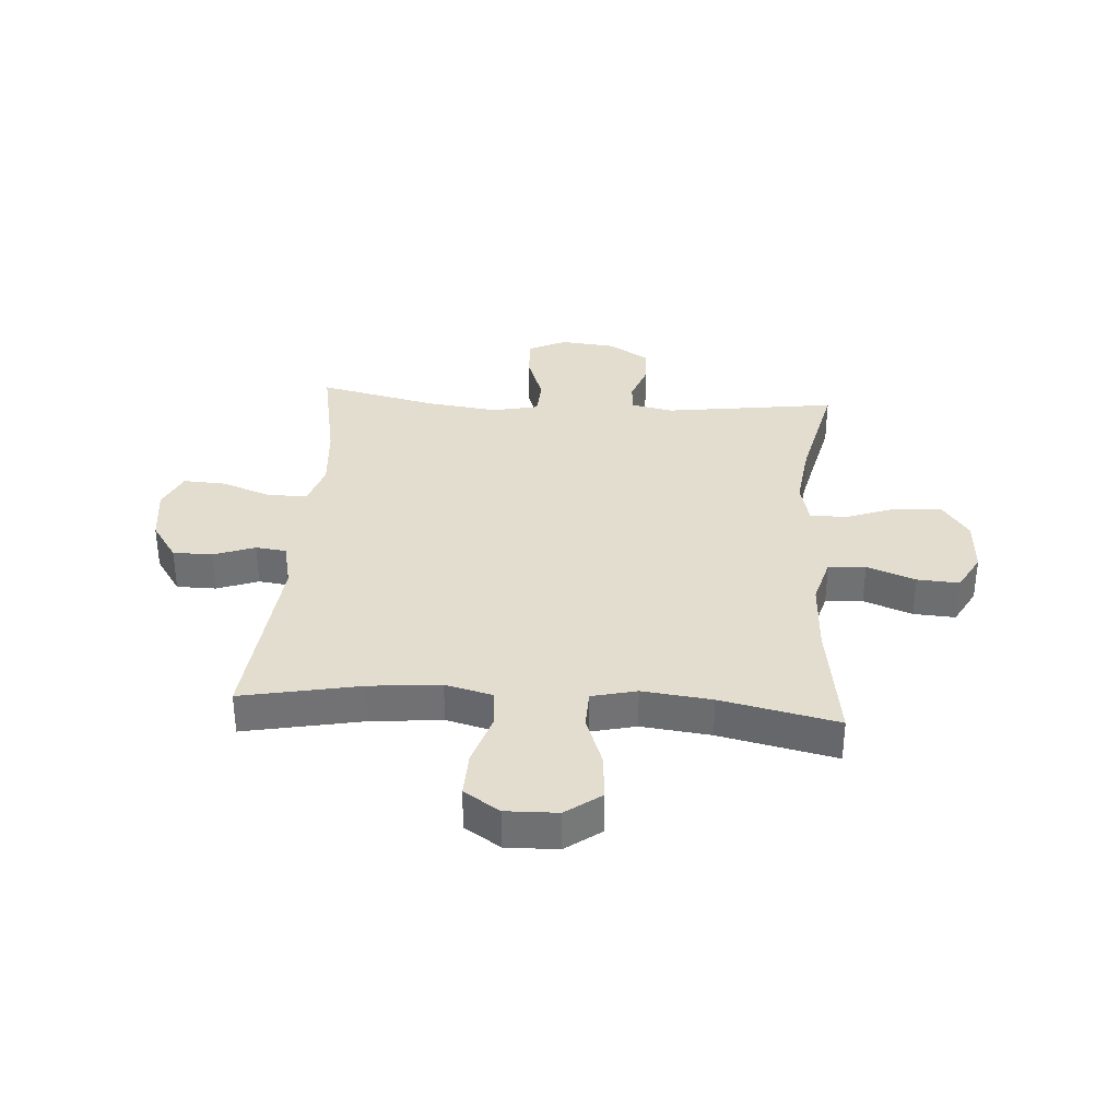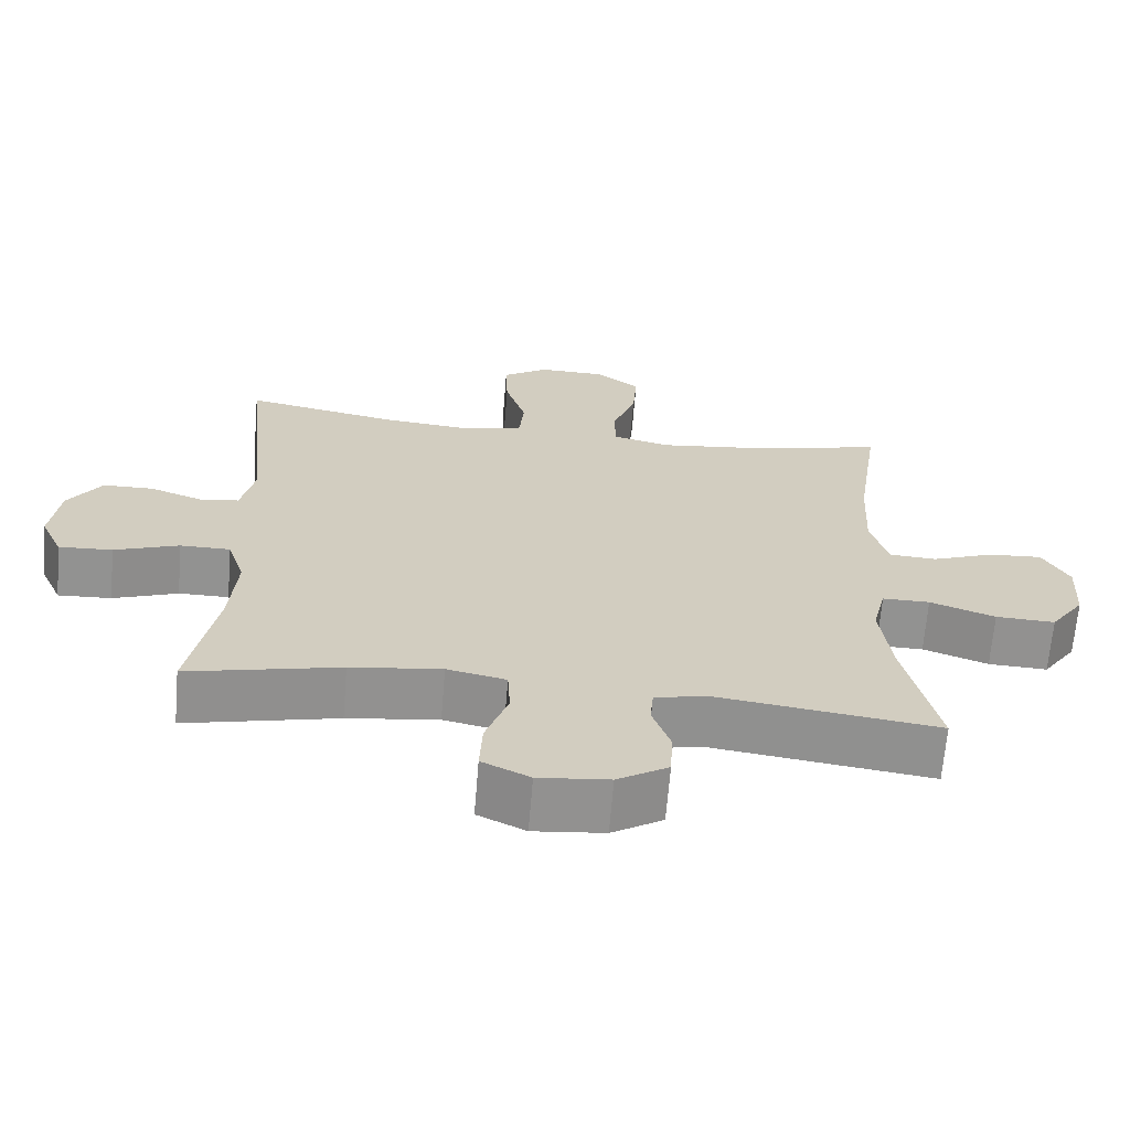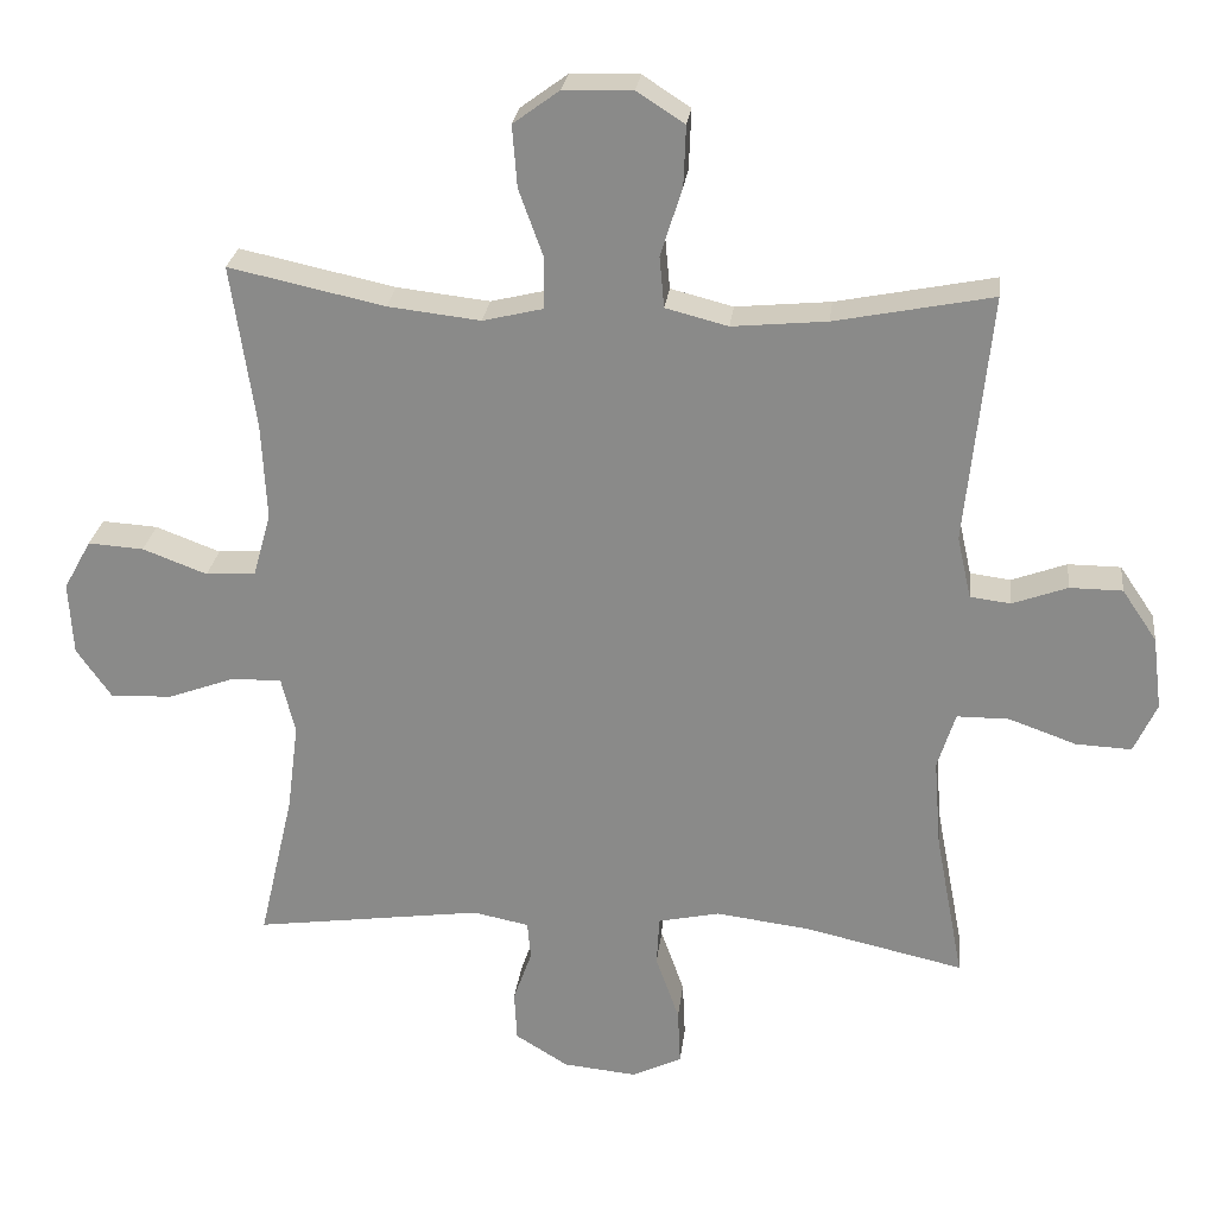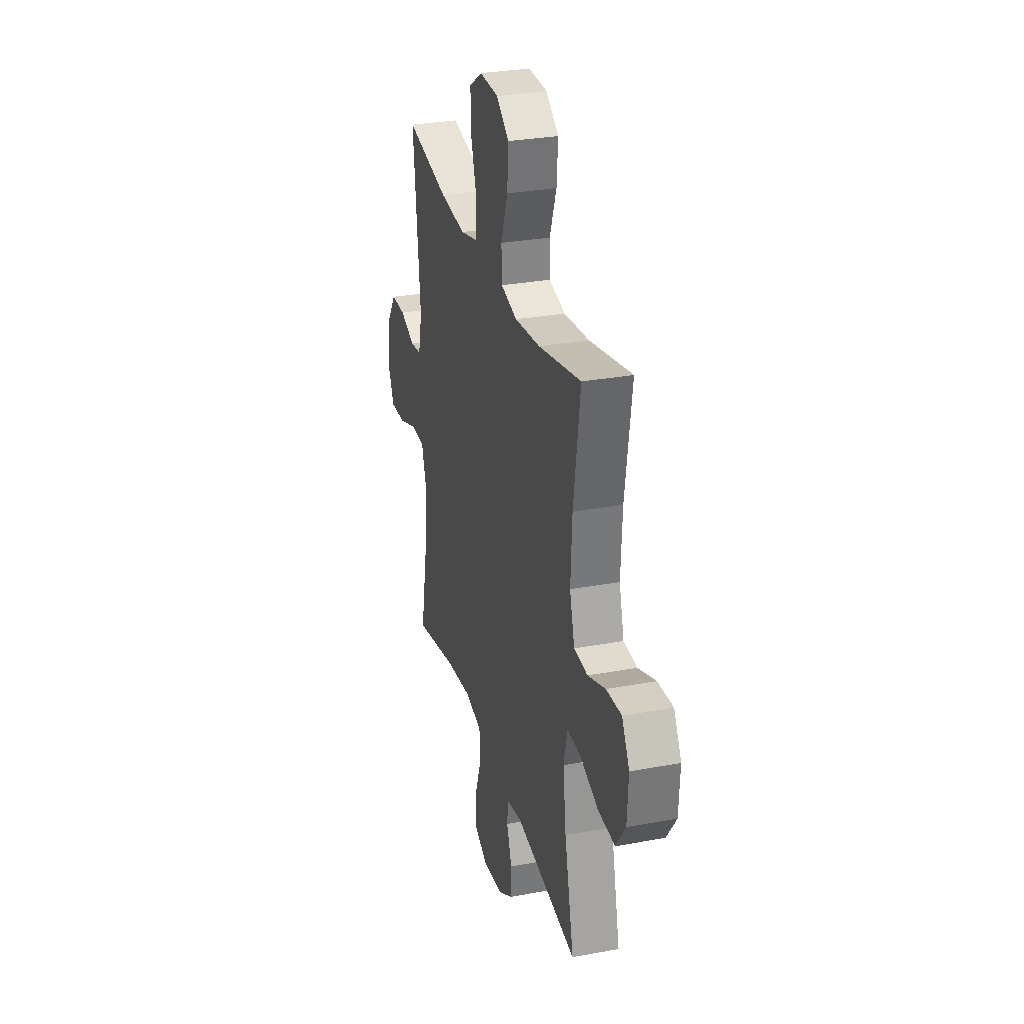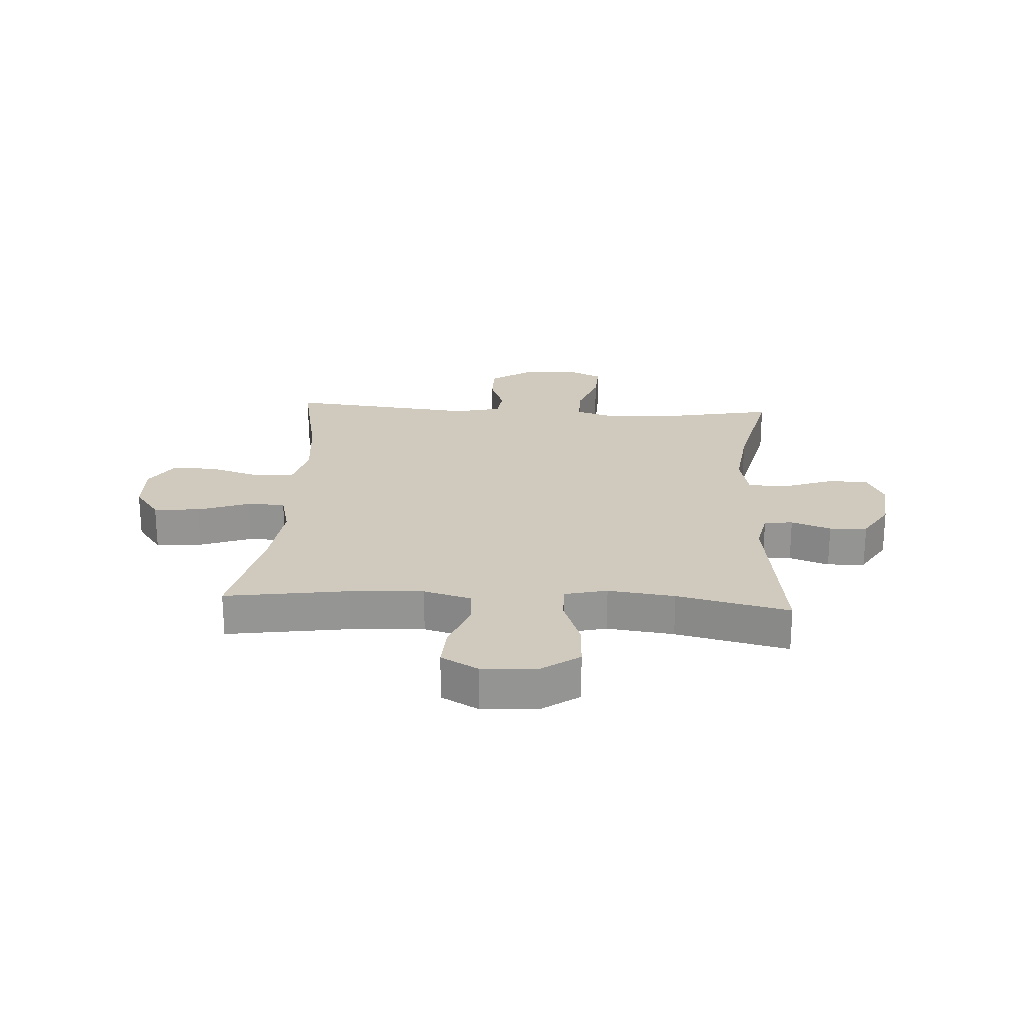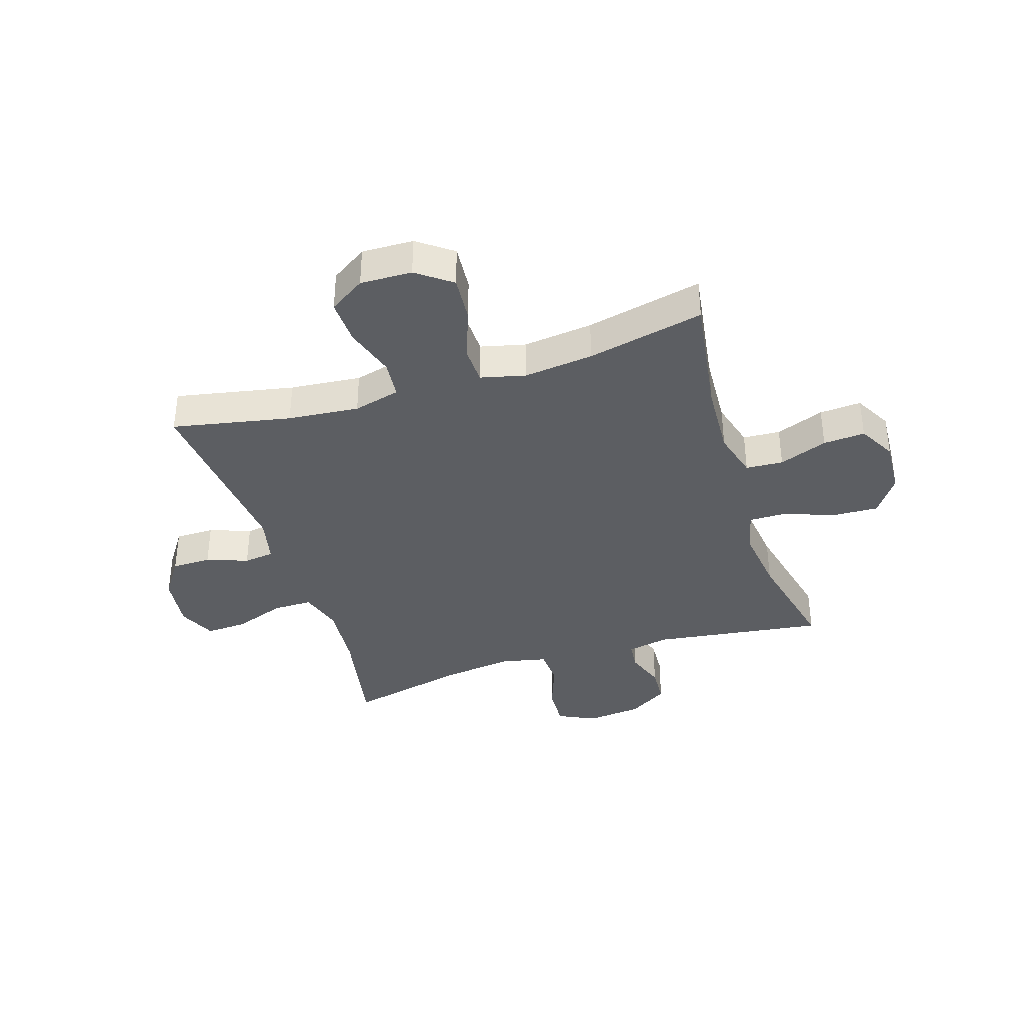
<metadata>
{"format":"obj","ext":"obj","renderer":"f3d","projection":"perspective","resolution":1024,"background":"white","views":[{"elev":34.8,"azim":4.0,"up":"+Y"},{"elev":-66.2,"azim":-4.7,"up":"+Z"},{"elev":25.6,"azim":-173.4,"up":"+Z"},{"elev":29.7,"azim":74.8,"up":"+Z"},{"elev":23.0,"azim":93.4,"up":"+Y"},{"elev":-37.5,"azim":17.6,"up":"+Y"}]}
</metadata>
<code>
o path2290_path2290.001
v -0.2873 0.0375 -0.4538
v -0.159 0.0375 -0.4375
v -0.07562 0.0375 -0.4555
v -0.07192 0.0375 -0.5225
v -0.1038 0.0375 -0.6121
v -0.1075 0.0375 -0.6877
v -0.03983 0.0375 -0.7203
v 0.05983 0.0375 -0.7104
v 0.1315 0.0375 -0.6661
v 0.1351 0.0375 -0.5982
v 0.1098 0.0375 -0.527
v 0.1145 0.0375 -0.4756
v 0.1902 0.0375 -0.4603
v 0.4997 0.0375 -0.5025
v 0.453 0.0375 -0.3001
v 0.4377 0.0375 -0.18
v 0.4562 0.0375 -0.1036
v 0.5231 0.0375 -0.1041
v 0.6148 0.0375 -0.1375
v 0.6983 0.0375 -0.1412
v 0.7459 0.0375 -0.07313
v 0.7515 0.0375 0.02557
v 0.7142 0.0375 0.09287
v 0.6387 0.0375 0.088
v 0.5514 0.0375 0.05501
v 0.4841 0.0375 0.05913
v 0.4599 0.0375 0.1454
v 0.4669 0.0375 0.2779
v 0.4997 0.0375 0.4994
v 0.289 0.0375 0.4537
v 0.1633 0.0375 0.4392
v 0.08227 0.0375 0.4588
v 0.08022 0.0375 0.5271
v 0.1138 0.0375 0.6199
v 0.1204 0.0375 0.7035
v 0.05749 0.0375 0.7497
v -0.03594 0.0375 0.7522
v -0.1006 0.0375 0.7102
v -0.09753 0.0375 0.6287
v -0.06829 0.0375 0.5362
v -0.07473 0.0375 0.4667
v -0.1594 0.0375 0.445
v -0.2879 0.0375 0.4572
v -0.502 0.0375 0.4994
v -0.4673 0.0375 0.1612
v -0.4863 0.0375 0.07728
v -0.5412 0.0375 0.07027
v -0.6158 0.0375 0.09745
v -0.687 0.0375 0.09695
v -0.7343 0.0375 0.02729
v -0.7467 0.0375 -0.0715
v -0.7157 0.0375 -0.1391
v -0.6403 0.0375 -0.1355
v -0.549 0.0375 -0.1026
v -0.4782 0.0375 -0.1029
v -0.454 0.0375 -0.1797
v -0.4635 0.0375 -0.3
v -0.502 0.0375 -0.5025
v -0.2873 -0.0375 -0.4538
v -0.159 -0.0375 -0.4375
v -0.07562 -0.0375 -0.4555
v -0.07192 -0.0375 -0.5225
v -0.1038 -0.0375 -0.6121
v -0.1075 -0.0375 -0.6877
v -0.03983 -0.0375 -0.7203
v 0.05983 -0.0375 -0.7104
v 0.1315 -0.0375 -0.6661
v 0.1351 -0.0375 -0.5982
v 0.1098 -0.0375 -0.527
v 0.1145 -0.0375 -0.4756
v 0.1902 -0.0375 -0.4603
v 0.4997 -0.0375 -0.5025
v 0.453 -0.0375 -0.3001
v 0.4377 -0.0375 -0.18
v 0.4562 -0.0375 -0.1036
v 0.5231 -0.0375 -0.1041
v 0.6148 -0.0375 -0.1375
v 0.6983 -0.0375 -0.1412
v 0.7459 -0.0375 -0.07313
v 0.7515 -0.0375 0.02557
v 0.7142 -0.0375 0.09287
v 0.6387 -0.0375 0.088
v 0.5514 -0.0375 0.05501
v 0.4841 -0.0375 0.05913
v 0.4599 -0.0375 0.1454
v 0.4669 -0.0375 0.2779
v 0.4997 -0.0375 0.4994
v 0.289 -0.0375 0.4537
v 0.1633 -0.0375 0.4392
v 0.08227 -0.0375 0.4588
v 0.08022 -0.0375 0.5271
v 0.1138 -0.0375 0.6199
v 0.1204 -0.0375 0.7035
v 0.05749 -0.0375 0.7497
v -0.03594 -0.0375 0.7522
v -0.1006 -0.0375 0.7102
v -0.09753 -0.0375 0.6287
v -0.06829 -0.0375 0.5362
v -0.07473 -0.0375 0.4667
v -0.1594 -0.0375 0.445
v -0.2879 -0.0375 0.4572
v -0.502 -0.0375 0.4994
v -0.4673 -0.0375 0.1612
v -0.4863 -0.0375 0.07728
v -0.5412 -0.0375 0.07027
v -0.6158 -0.0375 0.09745
v -0.687 -0.0375 0.09695
v -0.7343 -0.0375 0.02729
v -0.7467 -0.0375 -0.0715
v -0.7157 -0.0375 -0.1391
v -0.6403 -0.0375 -0.1355
v -0.549 -0.0375 -0.1026
v -0.4782 -0.0375 -0.1029
v -0.454 -0.0375 -0.1797
v -0.4635 -0.0375 -0.3
v -0.502 -0.0375 -0.5025
v 0.7459 0.0375 -0.07313
v 0.7515 0.0375 0.02557
v 0.7142 0.0375 0.09287
v 0.7142 0.0375 0.09287
v 0.6983 0.0375 -0.1412
v 0.6387 0.0375 0.088
v 0.6148 0.0375 -0.1375
v 0.5514 0.0375 0.05501
v 0.5231 0.0375 -0.1041
v 0.4841 0.0375 0.05913
v 0.4841 0.0375 0.05913
v 0.4562 0.0375 -0.1036
v 0.4562 0.0375 -0.1036
v 0.4669 0.0375 0.2779
v 0.4997 0.0375 0.4994
v 0.4997 0.0375 0.4994
v 0.4599 0.0375 0.1454
v 0.4997 0.0375 -0.5025
v 0.4997 0.0375 -0.5025
v 0.453 0.0375 -0.3001
v 0.4377 0.0375 -0.18
v 0.289 0.0375 0.4537
v 0.1902 0.0375 -0.4603
v 0.1633 0.0375 0.4392
v 0.1145 0.0375 -0.4756
v 0.1145 0.0375 -0.4756
v 0.08227 0.0375 0.4588
v 0.08227 0.0375 0.4588
v 0.1315 0.0375 -0.6661
v 0.1351 0.0375 -0.5982
v 0.1098 0.0375 -0.527
v 0.05983 0.0375 -0.7104
v 0.1138 0.0375 0.6199
v 0.1204 0.0375 0.7035
v 0.05749 0.0375 0.7497
v 0.08022 0.0375 0.5271
v -0.03983 0.0375 -0.7203
v -0.03594 0.0375 0.7522
v -0.1006 0.0375 0.7102
v -0.1075 0.0375 -0.6877
v -0.1075 0.0375 -0.6877
v -0.06829 0.0375 0.5362
v -0.07473 0.0375 0.4667
v -0.07473 0.0375 0.4667
v -0.09753 0.0375 0.6287
v -0.1038 0.0375 -0.6121
v -0.07192 0.0375 -0.5225
v -0.07562 0.0375 -0.4555
v -0.07562 0.0375 -0.4555
v -0.1594 0.0375 0.445
v -0.159 0.0375 -0.4375
v -0.2873 0.0375 -0.4538
v -0.2879 0.0375 0.4572
v -0.454 0.0375 -0.1797
v -0.4635 0.0375 -0.3
v -0.4782 0.0375 -0.1029
v -0.4782 0.0375 -0.1029
v -0.4673 0.0375 0.1612
v -0.4863 0.0375 0.07728
v -0.4863 0.0375 0.07728
v -0.502 0.0375 -0.5025
v -0.502 0.0375 -0.5025
v -0.502 0.0375 0.4994
v -0.502 0.0375 0.4994
v -0.549 0.0375 -0.1026
v -0.5412 0.0375 0.07027
v -0.6158 0.0375 0.09745
v -0.6403 0.0375 -0.1355
v -0.687 0.0375 0.09695
v -0.7157 0.0375 -0.1391
v -0.7157 0.0375 -0.1391
v -0.7343 0.0375 0.02729
v -0.7467 0.0375 -0.0715
v 0.7459 -0.0375 -0.07313
v 0.7515 -0.0375 0.02557
v 0.7142 -0.0375 0.09287
v 0.7142 -0.0375 0.09287
v 0.6983 -0.0375 -0.1412
v 0.6387 -0.0375 0.088
v 0.6148 -0.0375 -0.1375
v 0.5514 -0.0375 0.05501
v 0.5231 -0.0375 -0.1041
v 0.4841 -0.0375 0.05913
v 0.4841 -0.0375 0.05913
v 0.4562 -0.0375 -0.1036
v 0.4562 -0.0375 -0.1036
v 0.4669 -0.0375 0.2779
v 0.4997 -0.0375 0.4994
v 0.4997 -0.0375 0.4994
v 0.4599 -0.0375 0.1454
v 0.4997 -0.0375 -0.5025
v 0.4997 -0.0375 -0.5025
v 0.453 -0.0375 -0.3001
v 0.4377 -0.0375 -0.18
v 0.289 -0.0375 0.4537
v 0.1902 -0.0375 -0.4603
v 0.1633 -0.0375 0.4392
v 0.1145 -0.0375 -0.4756
v 0.1145 -0.0375 -0.4756
v 0.08227 -0.0375 0.4588
v 0.08227 -0.0375 0.4588
v 0.1315 -0.0375 -0.6661
v 0.1351 -0.0375 -0.5982
v 0.1098 -0.0375 -0.527
v 0.05983 -0.0375 -0.7104
v 0.1138 -0.0375 0.6199
v 0.1204 -0.0375 0.7035
v 0.05749 -0.0375 0.7497
v 0.08022 -0.0375 0.5271
v -0.03983 -0.0375 -0.7203
v -0.03594 -0.0375 0.7522
v -0.1006 -0.0375 0.7102
v -0.1075 -0.0375 -0.6877
v -0.1075 -0.0375 -0.6877
v -0.06829 -0.0375 0.5362
v -0.07473 -0.0375 0.4667
v -0.07473 -0.0375 0.4667
v -0.09753 -0.0375 0.6287
v -0.1038 -0.0375 -0.6121
v -0.07192 -0.0375 -0.5225
v -0.07562 -0.0375 -0.4555
v -0.07562 -0.0375 -0.4555
v -0.1594 -0.0375 0.445
v -0.159 -0.0375 -0.4375
v -0.2873 -0.0375 -0.4538
v -0.2879 -0.0375 0.4572
v -0.454 -0.0375 -0.1797
v -0.4635 -0.0375 -0.3
v -0.4782 -0.0375 -0.1029
v -0.4782 -0.0375 -0.1029
v -0.4673 -0.0375 0.1612
v -0.4863 -0.0375 0.07728
v -0.4863 -0.0375 0.07728
v -0.502 -0.0375 -0.5025
v -0.502 -0.0375 -0.5025
v -0.502 -0.0375 0.4994
v -0.502 -0.0375 0.4994
v -0.549 -0.0375 -0.1026
v -0.5412 -0.0375 0.07027
v -0.6158 -0.0375 0.09745
v -0.6403 -0.0375 -0.1355
v -0.687 -0.0375 0.09695
v -0.7157 -0.0375 -0.1391
v -0.7157 -0.0375 -0.1391
v -0.7343 -0.0375 0.02729
v -0.7467 -0.0375 -0.0715
f 225 232 216
f 239 216 232
f 201 198 199
f 240 243 241
f 210 212 209
f 259 257 262
f 261 254 256
f 241 244 250
f 195 191 192
f 224 222 223
f 254 261 257
f 247 242 252
f 224 234 222
f 236 214 237
f 239 240 237
f 219 221 218
f 213 201 206
f 211 203 204
f 190 191 195
f 213 206 203
f 239 245 240
f 206 201 199
f 219 236 221
f 209 212 207
f 235 221 236
f 196 197 198
f 229 226 235
f 221 235 226
f 199 198 197
f 248 239 247
f 237 210 201
f 222 231 225
f 232 225 231
f 248 245 239
f 243 240 245
f 190 196 194
f 237 201 216
f 254 245 255
f 239 237 216
f 197 196 195
f 190 195 196
f 258 261 256
f 262 257 261
f 231 222 234
f 224 227 234
f 256 254 255
f 234 227 228
f 255 245 248
f 241 243 244
f 213 203 211
f 214 236 220
f 237 214 210
f 216 201 213
f 214 212 210
f 220 236 219
f 247 239 242
f 21 22 80 79
f 22 120 193 80
f 20 21 79 78
f 23 24 82 81
f 19 20 78 77
f 24 25 83 82
f 18 19 77 76
f 25 127 200 83
f 129 18 76 202
f 28 132 205 86
f 26 27 85 84
f 135 15 73 208
f 27 28 86 85
f 16 17 75 74
f 15 16 74 73
f 29 30 88 87
f 13 14 72 71
f 30 31 89 88
f 142 13 71 215
f 31 144 217 89
f 9 10 68 67
f 10 11 69 68
f 8 9 67 66
f 34 35 93 92
f 35 36 94 93
f 11 12 70 69
f 33 34 92 91
f 32 33 91 90
f 7 8 66 65
f 36 37 95 94
f 37 38 96 95
f 157 7 65 230
f 40 160 233 98
f 39 40 98 97
f 38 39 97 96
f 5 6 64 63
f 4 5 63 62
f 165 4 62 238
f 41 42 100 99
f 2 3 61 60
f 1 2 60 59
f 42 43 101 100
f 56 57 115 114
f 173 56 114 246
f 45 176 249 103
f 178 1 59 251
f 180 45 103 253
f 43 44 102 101
f 54 55 113 112
f 46 47 105 104
f 57 58 116 115
f 47 48 106 105
f 53 54 112 111
f 48 49 107 106
f 187 53 111 260
f 49 50 108 107
f 51 52 110 109
f 50 51 109 108
f 152 143 159
f 166 159 143
f 128 126 125
f 167 168 170
f 137 136 139
f 186 189 184
f 188 183 181
f 168 177 171
f 122 119 118
f 151 150 149
f 181 184 188
f 174 179 169
f 151 149 161
f 163 164 141
f 166 164 167
f 146 145 148
f 140 133 128
f 138 131 130
f 117 122 118
f 140 130 133
f 166 167 172
f 133 126 128
f 146 148 163
f 136 134 139
f 162 163 148
f 123 125 124
f 156 162 153
f 148 153 162
f 126 124 125
f 175 174 166
f 164 128 137
f 149 152 158
f 159 158 152
f 175 166 172
f 170 172 167
f 117 121 123
f 164 143 128
f 181 182 172
f 166 143 164
f 124 122 123
f 117 123 122
f 185 183 188
f 189 188 184
f 158 161 149
f 151 161 154
f 183 182 181
f 161 155 154
f 182 175 172
f 168 171 170
f 140 138 130
f 141 147 163
f 164 137 141
f 143 140 128
f 141 137 139
f 147 146 163
f 174 169 166

</code>
